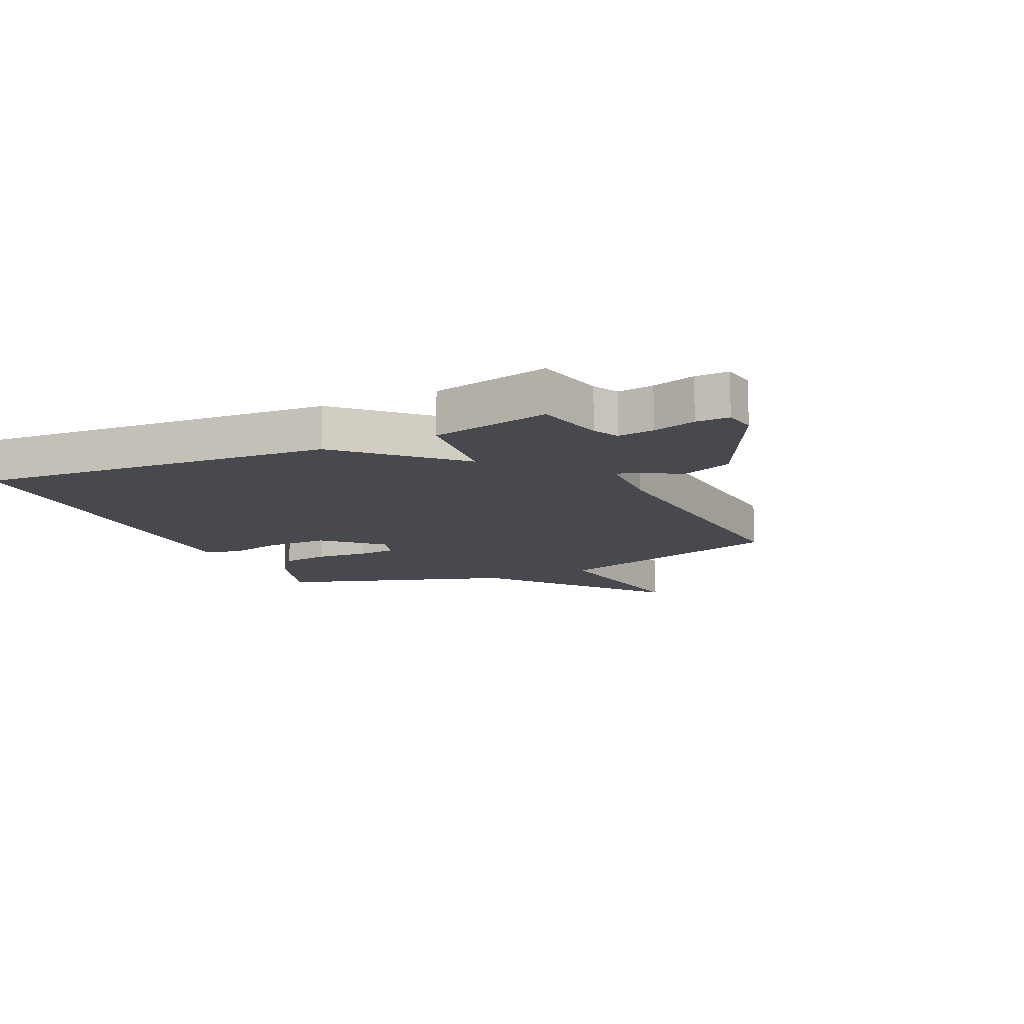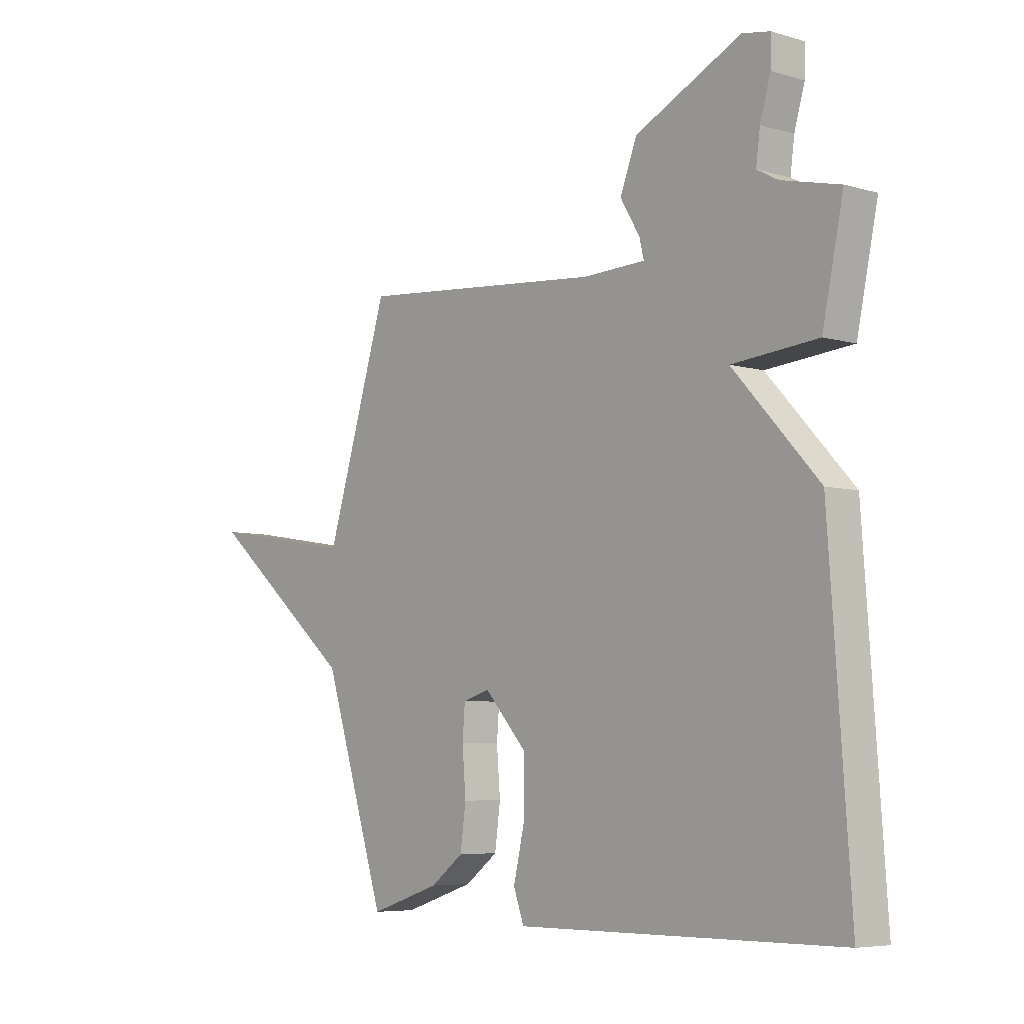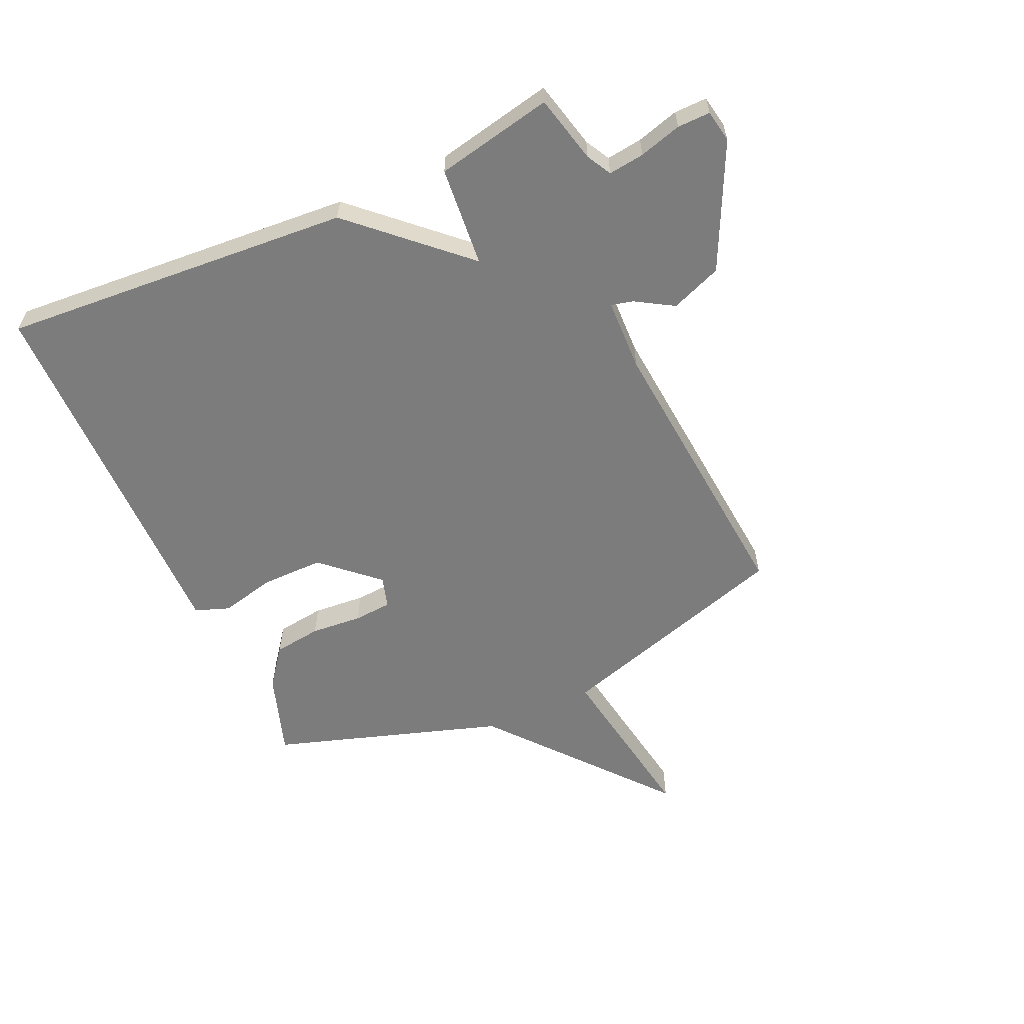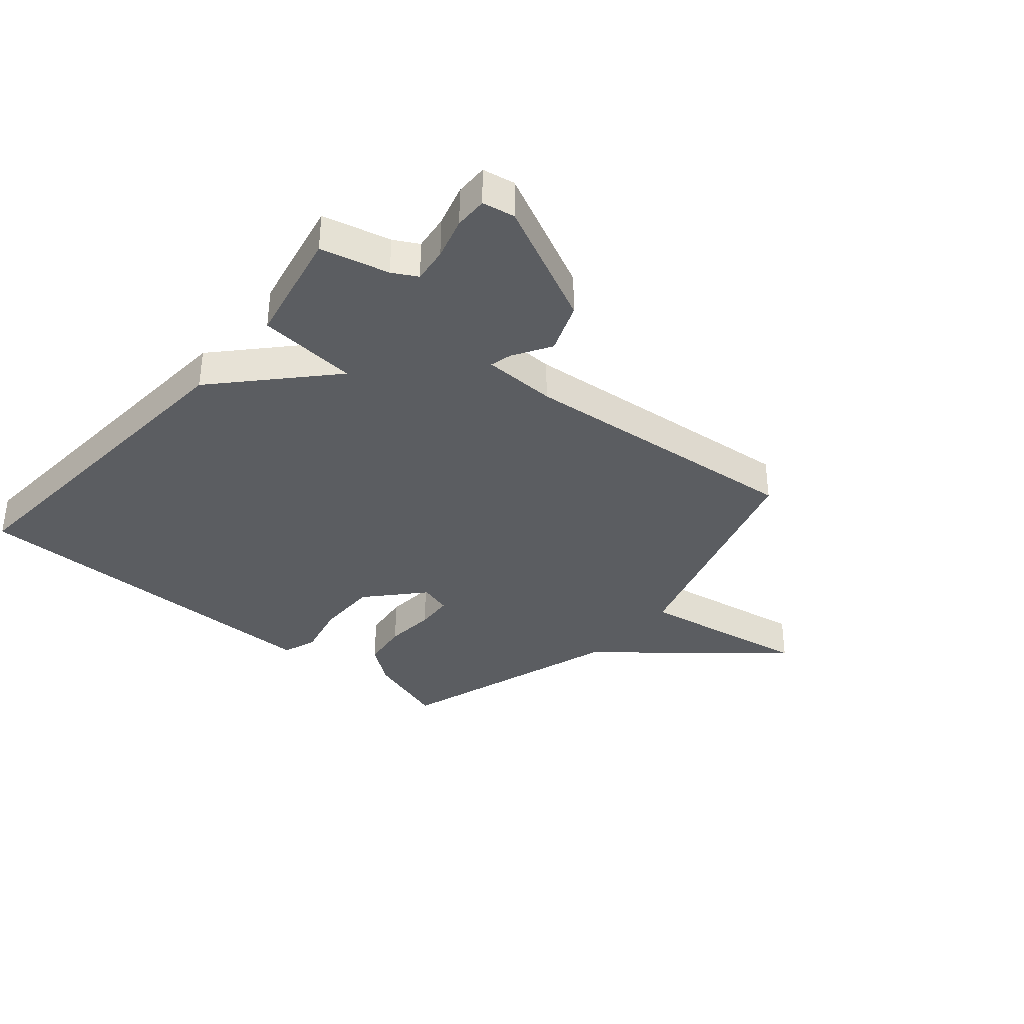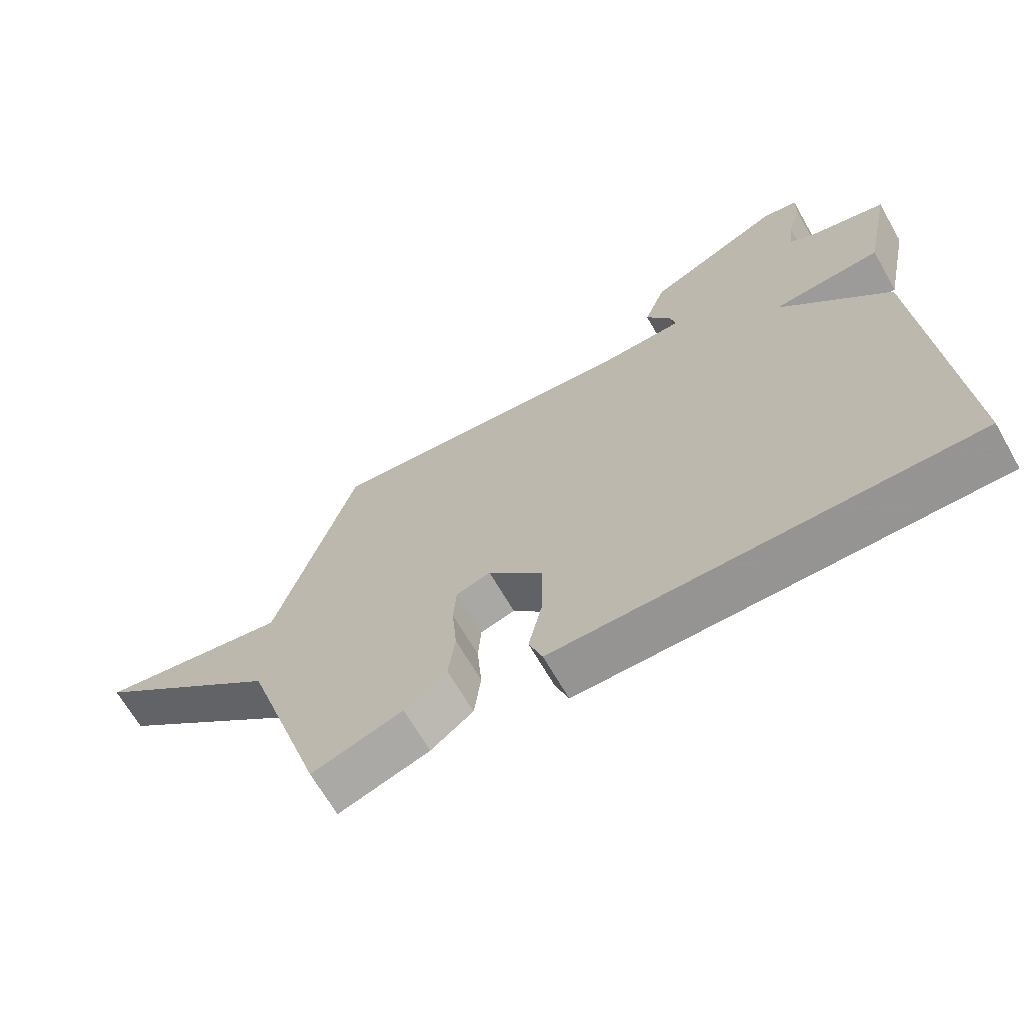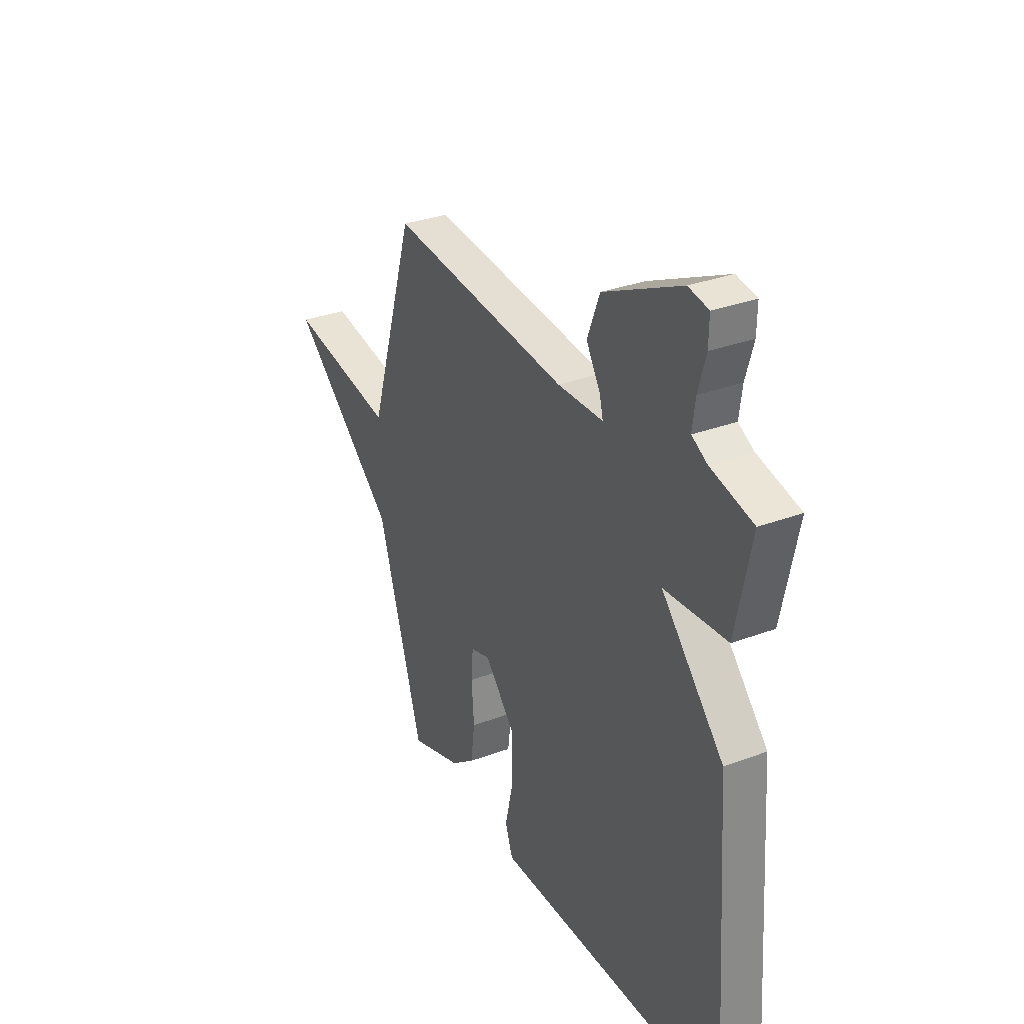
<metadata>
{"format":"obj","ext":"obj","renderer":"f3d","projection":"perspective","resolution":1024,"background":"white","views":[{"elev":-12.7,"azim":-65.6,"up":"+Y"},{"elev":-6.1,"azim":-131.0,"up":"+Z"},{"elev":-58.8,"azim":-65.8,"up":"+Y"},{"elev":-35.4,"azim":-40.4,"up":"+Y"},{"elev":-67.0,"azim":-150.2,"up":"+Z"},{"elev":31.7,"azim":-117.8,"up":"+Z"}]}
</metadata>
<code>
v 0.5 0.07 0.5
v 0.626 0.07 0.093
v 0.924 0.07 0.142
v 0.626 0.07 -0.107
v 0.5 0.07 -0.5
v 0.358 0.07 -0.453
v 0.292 0.07 -0.403
v 0.281 0.07 -0.321
v 0.288 0.07 -0.233
v 0.283 0.07 -0.168
v 0.229 0.07 -0.152
v 0.144 0.07 -0.246
v 0.145 0.07 -0.352
v 0.167 0.07 -0.447
v 0.146 0.07 -0.505
v 0.015 0.07 -0.504
v -0.5 0.07 -0.5
v -0.458 0.07 0.1
v -0.287 0.07 0.285
v -0.458 0.07 0.3
v -0.5 0.07 0.5
v -0.384 0.07 0.528
v -0.342 0.07 0.551
v -0.35 0.07 0.612
v -0.371 0.07 0.684
v -0.372 0.07 0.74
v -0.317 0.07 0.75
v -0.105 0.07 0.648
v -0.071 0.07 0.561
v -0.11 0.07 0.496
v -0.119 0.07 0.459
v 0.006 0.07 0.455
v 0.5 0 0.5
v 0.626 0 0.093
v 0.924 0 0.142
v 0.626 0 -0.107
v 0.5 0 -0.5
v 0.358 0 -0.453
v 0.292 0 -0.403
v 0.281 0 -0.321
v 0.288 0 -0.233
v 0.283 0 -0.168
v 0.229 0 -0.152
v 0.144 0 -0.246
v 0.145 0 -0.352
v 0.167 0 -0.447
v 0.146 0 -0.505
v 0.015 0 -0.504
v -0.5 0 -0.5
v -0.458 0 0.1
v -0.287 0 0.285
v -0.458 0 0.3
v -0.5 0 0.5
v -0.384 0 0.528
v -0.342 0 0.551
v -0.35 0 0.612
v -0.371 0 0.684
v -0.372 0 0.74
v -0.317 0 0.75
v -0.105 0 0.648
v -0.071 0 0.561
v -0.11 0 0.496
v -0.119 0 0.459
v 0.006 0 0.455
f 28 29 30
f 27 28 30
f 26 27 30
f 25 26 30
f 24 25 30
f 23 24 30 31
f 22 23 31
f 21 22 31
f 20 21 31
f 19 20 31
f 18 19 31
f 17 18 31
f 16 17 31
f 15 16 31
f 14 15 31
f 13 14 31
f 12 13 31 32
f 7 8 9
f 6 7 9
f 5 6 9
f 4 5 9
f 4 9 10
f 3 4 10
f 2 3 10
f 1 2 10 11
f 1 11 12 32
f 62 61 60
f 62 60 59
f 62 59 58
f 62 58 57
f 62 57 56
f 63 62 56 55
f 63 55 54
f 63 54 53
f 63 53 52
f 63 52 51
f 63 51 50
f 63 50 49
f 63 49 48
f 63 48 47
f 63 47 46
f 63 46 45
f 64 63 45 44
f 41 40 39
f 41 39 38
f 41 38 37
f 41 37 36
f 42 41 36
f 42 36 35
f 42 35 34
f 43 42 34 33
f 64 44 43 33
f 1 33 34 2
f 2 34 35 3
f 3 35 36 4
f 4 36 37 5
f 5 37 38 6
f 6 38 39 7
f 7 39 40 8
f 8 40 41 9
f 9 41 42 10
f 10 42 43 11
f 11 43 44 12
f 12 44 45 13
f 13 45 46 14
f 14 46 47 15
f 15 47 48 16
f 16 48 49 17
f 17 49 50 18
f 18 50 51 19
f 19 51 52 20
f 20 52 53 21
f 21 53 54 22
f 22 54 55 23
f 23 55 56 24
f 24 56 57 25
f 25 57 58 26
f 26 58 59 27
f 27 59 60 28
f 28 60 61 29
f 29 61 62 30
f 30 62 63 31
f 31 63 64 32
f 32 64 33 1

</code>
